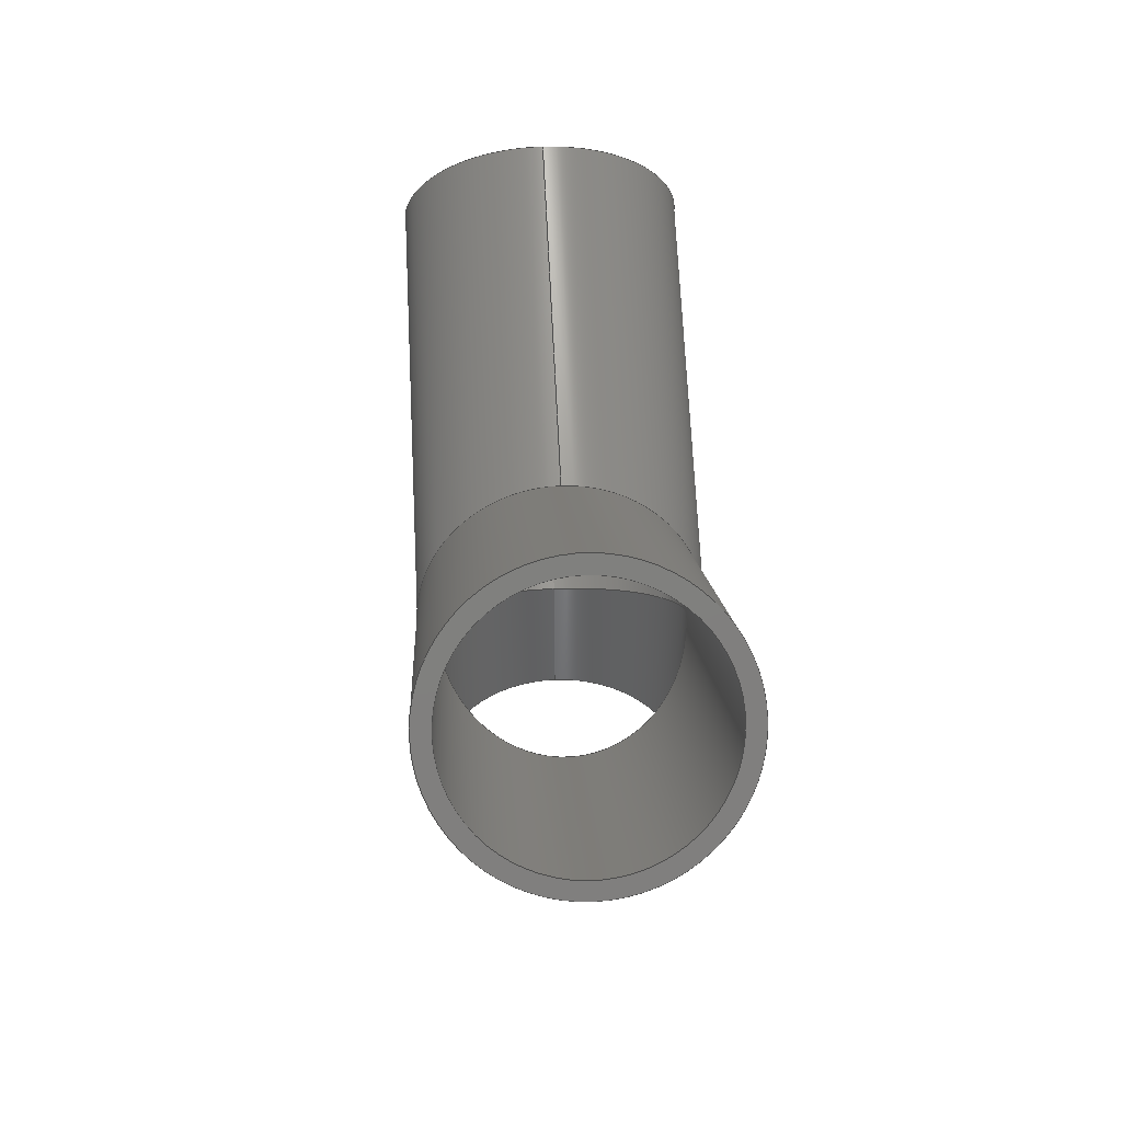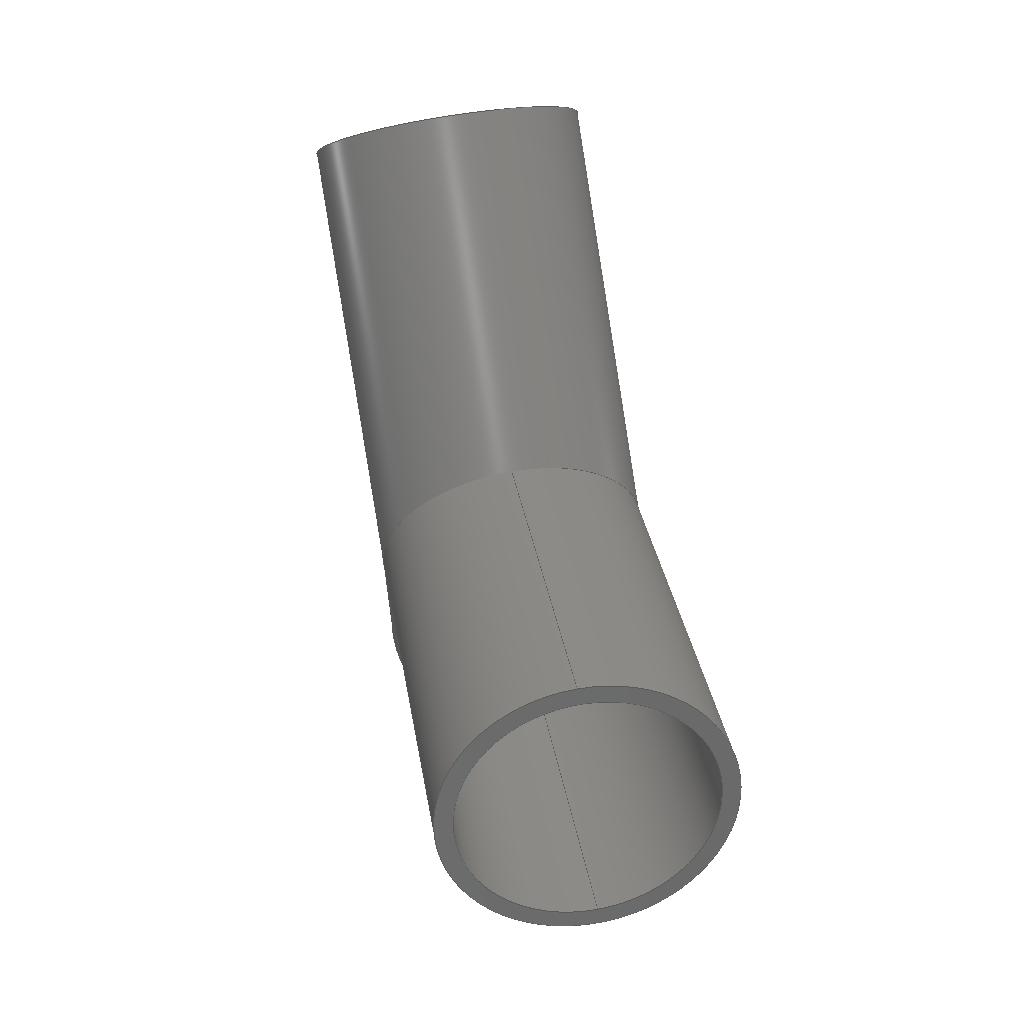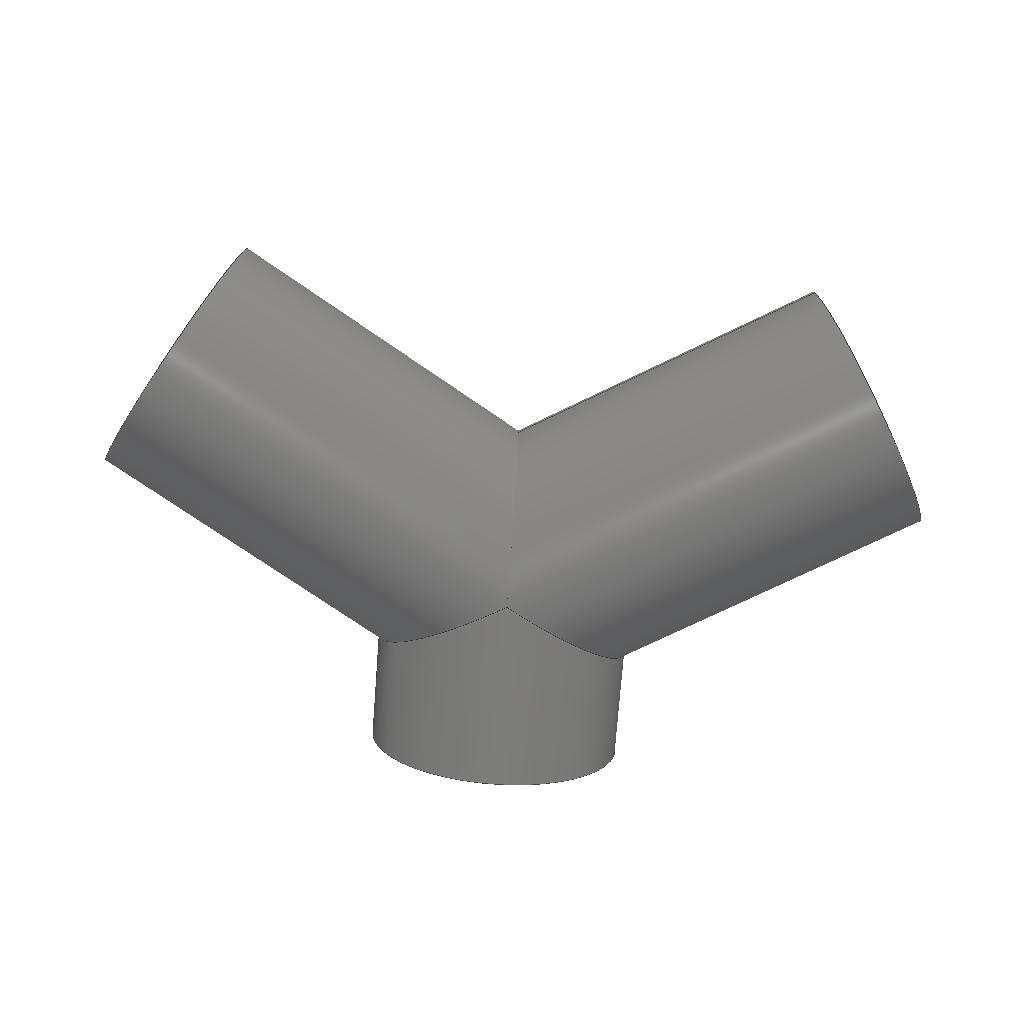
<metadata>
{"format":"step","ext":"stp","renderer":"f3d","projection":"perspective","resolution":1024,"background":"white","views":[{"elev":40.2,"azim":86.7,"up":"+Y"},{"elev":63.3,"azim":-100.4,"up":"+Y"},{"elev":-76.7,"azim":175.6,"up":"+Z"}]}
</metadata>
<code>
ISO-10303-21;
DATA;
#1=MECHANICAL_DESIGN_GEOMETRIC_PRESENTATION_REPRESENTATION('',(#4),#310);
#2=SHAPE_REPRESENTATION_RELATIONSHIP('SRR','None',#321,#3);
#3=ADVANCED_BREP_SHAPE_REPRESENTATION('',(#5),#309);
#4=STYLED_ITEM('',(#330),#5);
#5=MANIFOLD_SOLID_BREP('Solid3',#156);
#6=FACE_BOUND('',#25,.T.);
#7=FACE_BOUND('',#30,.T.);
#8=FACE_BOUND('',#32,.T.);
#9=PLANE('',#193);
#10=PLANE('',#201);
#11=PLANE('',#202);
#12=FACE_OUTER_BOUND('',#21,.T.);
#13=FACE_OUTER_BOUND('',#22,.T.);
#14=FACE_OUTER_BOUND('',#23,.T.);
#15=FACE_OUTER_BOUND('',#24,.T.);
#16=FACE_OUTER_BOUND('',#26,.T.);
#17=FACE_OUTER_BOUND('',#27,.T.);
#18=FACE_OUTER_BOUND('',#28,.T.);
#19=FACE_OUTER_BOUND('',#29,.T.);
#20=FACE_OUTER_BOUND('',#31,.T.);
#21=EDGE_LOOP('',(#97,#98,#99,#100,#101,#102));
#22=EDGE_LOOP('',(#103,#104,#105,#106,#107,#108));
#23=EDGE_LOOP('',(#109,#110,#111,#112,#113,#114,#115));
#24=EDGE_LOOP('',(#116));
#25=EDGE_LOOP('',(#117));
#26=EDGE_LOOP('',(#118,#119,#120,#121,#122,#123));
#27=EDGE_LOOP('',(#124,#125,#126,#127,#128,#129));
#28=EDGE_LOOP('',(#130,#131,#132,#133,#134,#135,#136));
#29=EDGE_LOOP('',(#137));
#30=EDGE_LOOP('',(#138));
#31=EDGE_LOOP('',(#139));
#32=EDGE_LOOP('',(#140));
#33=CIRCLE('',#180,1.534);
#34=CIRCLE('',#185,1.534);
#35=CIRCLE('',#192,1.75);
#36=CIRCLE('',#195,1.75);
#37=CIRCLE('',#198,1.75);
#38=CIRCLE('',#200,1.534);
#39=LINE('',#267,#45);
#40=LINE('',#276,#46);
#41=LINE('',#289,#47);
#42=LINE('',#294,#48);
#43=LINE('',#299,#49);
#44=LINE('',#303,#50);
#45=VECTOR('',#209,1.534);
#46=VECTOR('',#220,1.534);
#47=VECTOR('',#235,1.75);
#48=VECTOR('',#242,1.75);
#49=VECTOR('',#249,1.75);
#50=VECTOR('',#254,1.534);
#51=ELLIPSE('',#179,1.771,1.534);
#52=ELLIPSE('',#181,1.771,1.534);
#53=ELLIPSE('',#182,1.771,1.534);
#54=ELLIPSE('',#184,1.771,1.534);
#55=ELLIPSE('',#186,1.771,1.534);
#56=ELLIPSE('',#188,2.021,1.75);
#57=ELLIPSE('',#189,2.021,1.75);
#58=ELLIPSE('',#190,2.021,1.75);
#59=ELLIPSE('',#191,2.021,1.75);
#60=ELLIPSE('',#196,2.021,1.75);
#61=VERTEX_POINT('',#263);
#62=VERTEX_POINT('',#264);
#63=VERTEX_POINT('',#266);
#64=VERTEX_POINT('',#269);
#65=VERTEX_POINT('',#273);
#66=VERTEX_POINT('',#275);
#67=VERTEX_POINT('',#280);
#68=VERTEX_POINT('',#281);
#69=VERTEX_POINT('',#283);
#70=VERTEX_POINT('',#285);
#71=VERTEX_POINT('',#288);
#72=VERTEX_POINT('',#293);
#73=VERTEX_POINT('',#298);
#74=VERTEX_POINT('',#302);
#75=EDGE_CURVE('',#61,#62,#51,.T.);
#76=EDGE_CURVE('',#62,#63,#39,.T.);
#77=EDGE_CURVE('',#63,#63,#33,.T.);
#78=EDGE_CURVE('',#62,#64,#52,.T.);
#79=EDGE_CURVE('',#61,#64,#53,.T.);
#80=EDGE_CURVE('',#64,#65,#54,.T.);
#81=EDGE_CURVE('',#65,#66,#40,.T.);
#82=EDGE_CURVE('',#66,#66,#34,.T.);
#83=EDGE_CURVE('',#65,#61,#55,.T.);
#84=EDGE_CURVE('',#67,#68,#56,.T.);
#85=EDGE_CURVE('',#69,#67,#57,.T.);
#86=EDGE_CURVE('',#70,#69,#58,.T.);
#87=EDGE_CURVE('',#68,#70,#59,.T.);
#88=EDGE_CURVE('',#68,#71,#41,.T.);
#89=EDGE_CURVE('',#71,#71,#35,.T.);
#90=EDGE_CURVE('',#68,#72,#42,.T.);
#91=EDGE_CURVE('',#72,#72,#36,.T.);
#92=EDGE_CURVE('',#70,#67,#60,.T.);
#93=EDGE_CURVE('',#69,#73,#43,.T.);
#94=EDGE_CURVE('',#73,#73,#37,.T.);
#95=EDGE_CURVE('',#65,#74,#44,.T.);
#96=EDGE_CURVE('',#74,#74,#38,.T.);
#97=ORIENTED_EDGE('',*,*,#75,.T.);
#98=ORIENTED_EDGE('',*,*,#76,.T.);
#99=ORIENTED_EDGE('',*,*,#77,.F.);
#100=ORIENTED_EDGE('',*,*,#76,.F.);
#101=ORIENTED_EDGE('',*,*,#78,.T.);
#102=ORIENTED_EDGE('',*,*,#79,.F.);
#103=ORIENTED_EDGE('',*,*,#80,.T.);
#104=ORIENTED_EDGE('',*,*,#81,.T.);
#105=ORIENTED_EDGE('',*,*,#82,.T.);
#106=ORIENTED_EDGE('',*,*,#81,.F.);
#107=ORIENTED_EDGE('',*,*,#83,.T.);
#108=ORIENTED_EDGE('',*,*,#79,.T.);
#109=ORIENTED_EDGE('',*,*,#84,.F.);
#110=ORIENTED_EDGE('',*,*,#85,.F.);
#111=ORIENTED_EDGE('',*,*,#86,.F.);
#112=ORIENTED_EDGE('',*,*,#87,.F.);
#113=ORIENTED_EDGE('',*,*,#88,.T.);
#114=ORIENTED_EDGE('',*,*,#89,.F.);
#115=ORIENTED_EDGE('',*,*,#88,.F.);
#116=ORIENTED_EDGE('',*,*,#89,.T.);
#117=ORIENTED_EDGE('',*,*,#77,.T.);
#118=ORIENTED_EDGE('',*,*,#84,.T.);
#119=ORIENTED_EDGE('',*,*,#90,.T.);
#120=ORIENTED_EDGE('',*,*,#91,.T.);
#121=ORIENTED_EDGE('',*,*,#90,.F.);
#122=ORIENTED_EDGE('',*,*,#87,.T.);
#123=ORIENTED_EDGE('',*,*,#92,.T.);
#124=ORIENTED_EDGE('',*,*,#86,.T.);
#125=ORIENTED_EDGE('',*,*,#93,.T.);
#126=ORIENTED_EDGE('',*,*,#94,.F.);
#127=ORIENTED_EDGE('',*,*,#93,.F.);
#128=ORIENTED_EDGE('',*,*,#85,.T.);
#129=ORIENTED_EDGE('',*,*,#92,.F.);
#130=ORIENTED_EDGE('',*,*,#80,.F.);
#131=ORIENTED_EDGE('',*,*,#78,.F.);
#132=ORIENTED_EDGE('',*,*,#75,.F.);
#133=ORIENTED_EDGE('',*,*,#83,.F.);
#134=ORIENTED_EDGE('',*,*,#95,.T.);
#135=ORIENTED_EDGE('',*,*,#96,.F.);
#136=ORIENTED_EDGE('',*,*,#95,.F.);
#137=ORIENTED_EDGE('',*,*,#94,.T.);
#138=ORIENTED_EDGE('',*,*,#96,.T.);
#139=ORIENTED_EDGE('',*,*,#91,.F.);
#140=ORIENTED_EDGE('',*,*,#82,.F.);
#141=CYLINDRICAL_SURFACE('',#178,1.534);
#142=CYLINDRICAL_SURFACE('',#183,1.534);
#143=CYLINDRICAL_SURFACE('',#187,1.75);
#144=CYLINDRICAL_SURFACE('',#194,1.75);
#145=CYLINDRICAL_SURFACE('',#197,1.75);
#146=CYLINDRICAL_SURFACE('',#199,1.534);
#147=ADVANCED_FACE('',(#12),#141,.F.);
#148=ADVANCED_FACE('',(#13),#142,.F.);
#149=ADVANCED_FACE('',(#14),#143,.T.);
#150=ADVANCED_FACE('',(#15,#6),#9,.T.);
#151=ADVANCED_FACE('',(#16),#144,.T.);
#152=ADVANCED_FACE('',(#17),#145,.T.);
#153=ADVANCED_FACE('',(#18),#146,.F.);
#154=ADVANCED_FACE('',(#19,#7),#10,.T.);
#155=ADVANCED_FACE('',(#20,#8),#11,.F.);
#156=CLOSED_SHELL('',(#147,#148,#149,#150,#151,#152,#153,#154,#155));
#157=DERIVED_UNIT_ELEMENT(#159,1);
#158=DERIVED_UNIT_ELEMENT(#315,-3);
#159=(
CONVERSION_BASED_UNIT('gram',#161)
MASS_UNIT()
NAMED_UNIT(#312)
);
#160=(
MASS_UNIT()
NAMED_UNIT(*)
SI_UNIT(.KILO.,.GRAM.)
);
#161=MASS_MEASURE_WITH_UNIT(MASS_MEASURE(0.001),#160);
#162=DERIVED_UNIT((#157,#158));
#163=MEASURE_REPRESENTATION_ITEM('density measure',
POSITIVE_RATIO_MEASURE(1),#162);
#164=PROPERTY_DEFINITION_REPRESENTATION(#169,#166);
#165=PROPERTY_DEFINITION_REPRESENTATION(#170,#167);
#166=REPRESENTATION('material name',(#168),#309);
#167=REPRESENTATION('density',(#163),#309);
#168=DESCRIPTIVE_REPRESENTATION_ITEM('Generic','Generic');
#169=PROPERTY_DEFINITION('material property','material name',#323);
#170=PROPERTY_DEFINITION('material property','density of part',#323);
#171=DATE_TIME_ROLE('creation_date');
#172=APPLIED_DATE_AND_TIME_ASSIGNMENT(#173,#171,(#323));
#173=DATE_AND_TIME(#174,#175);
#174=CALENDAR_DATE(2023,21,11);
#175=LOCAL_TIME(0,0,0,#176);
#176=COORDINATED_UNIVERSAL_TIME_OFFSET(0,0,.BEHIND.);
#177=AXIS2_PLACEMENT_3D('placement',#261,#203,#204);
#178=AXIS2_PLACEMENT_3D('',#262,#205,#206);
#179=AXIS2_PLACEMENT_3D('',#265,#207,#208);
#180=AXIS2_PLACEMENT_3D('',#268,#210,#211);
#181=AXIS2_PLACEMENT_3D('',#270,#212,#213);
#182=AXIS2_PLACEMENT_3D('',#271,#214,#215);
#183=AXIS2_PLACEMENT_3D('',#272,#216,#217);
#184=AXIS2_PLACEMENT_3D('',#274,#218,#219);
#185=AXIS2_PLACEMENT_3D('',#277,#221,#222);
#186=AXIS2_PLACEMENT_3D('',#278,#223,#224);
#187=AXIS2_PLACEMENT_3D('',#279,#225,#226);
#188=AXIS2_PLACEMENT_3D('',#282,#227,#228);
#189=AXIS2_PLACEMENT_3D('',#284,#229,#230);
#190=AXIS2_PLACEMENT_3D('',#286,#231,#232);
#191=AXIS2_PLACEMENT_3D('',#287,#233,#234);
#192=AXIS2_PLACEMENT_3D('',#290,#236,#237);
#193=AXIS2_PLACEMENT_3D('',#291,#238,#239);
#194=AXIS2_PLACEMENT_3D('',#292,#240,#241);
#195=AXIS2_PLACEMENT_3D('',#295,#243,#244);
#196=AXIS2_PLACEMENT_3D('',#296,#245,#246);
#197=AXIS2_PLACEMENT_3D('',#297,#247,#248);
#198=AXIS2_PLACEMENT_3D('',#300,#250,#251);
#199=AXIS2_PLACEMENT_3D('',#301,#252,#253);
#200=AXIS2_PLACEMENT_3D('',#304,#255,#256);
#201=AXIS2_PLACEMENT_3D('',#305,#257,#258);
#202=AXIS2_PLACEMENT_3D('',#306,#259,#260);
#203=DIRECTION('axis',(0,0,1));
#204=DIRECTION('refdir',(1,0,0));
#205=DIRECTION('center_axis',(-0.866,-0.5,0));
#206=DIRECTION('ref_axis',(0.5,-0.866,0));
#207=DIRECTION('center_axis',(-1,-7.896e-16,0));
#208=DIRECTION('ref_axis',(7.896e-16,-1,0));
#209=DIRECTION('',(0.866,0.5,0));
#210=DIRECTION('center_axis',(-0.866,-0.5,0));
#211=DIRECTION('ref_axis',(0.5,-0.866,0));
#212=DIRECTION('center_axis',(-1,-7.896e-16,0));
#213=DIRECTION('ref_axis',(7.896e-16,-1,0));
#214=DIRECTION('center_axis',(0.5,0.866,0));
#215=DIRECTION('ref_axis',(-0.866,0.5,0));
#216=DIRECTION('center_axis',(0,1,0));
#217=DIRECTION('ref_axis',(1,0,0));
#218=DIRECTION('center_axis',(-0.5,0.866,0));
#219=DIRECTION('ref_axis',(-0.866,-0.5,0));
#220=DIRECTION('',(0,-1,0));
#221=DIRECTION('center_axis',(0,-1,0));
#222=DIRECTION('ref_axis',(1,0,0));
#223=DIRECTION('center_axis',(-0.5,0.866,0));
#224=DIRECTION('ref_axis',(-0.866,-0.5,0));
#225=DIRECTION('center_axis',(-0.866,-0.5,0));
#226=DIRECTION('ref_axis',(-0.5,0.866,0));
#227=DIRECTION('center_axis',(-0.5,-0.866,0));
#228=DIRECTION('ref_axis',(-0.866,0.5,0));
#229=DIRECTION('center_axis',(-1,1.038e-15,0));
#230=DIRECTION('ref_axis',(1.038e-15,1,0));
#231=DIRECTION('center_axis',(-1,1.038e-15,0));
#232=DIRECTION('ref_axis',(1.038e-15,1,0));
#233=DIRECTION('center_axis',(-0.5,-0.866,0));
#234=DIRECTION('ref_axis',(-0.866,0.5,0));
#235=DIRECTION('',(0.866,0.5,0));
#236=DIRECTION('center_axis',(0.866,0.5,0));
#237=DIRECTION('ref_axis',(-0.5,0.866,0));
#238=DIRECTION('center_axis',(0.866,0.5,0));
#239=DIRECTION('ref_axis',(0,0,-1));
#240=DIRECTION('center_axis',(0,1,0));
#241=DIRECTION('ref_axis',(-1,0,0));
#242=DIRECTION('',(0,-1,0));
#243=DIRECTION('center_axis',(0,1,0));
#244=DIRECTION('ref_axis',(-1,0,0));
#245=DIRECTION('center_axis',(0.5,-0.866,0));
#246=DIRECTION('ref_axis',(-0.866,-0.5,0));
#247=DIRECTION('center_axis',(0.866,-0.5,0));
#248=DIRECTION('ref_axis',(-0.5,-0.866,0));
#249=DIRECTION('',(-0.866,0.5,0));
#250=DIRECTION('center_axis',(-0.866,0.5,0));
#251=DIRECTION('ref_axis',(-0.5,-0.866,0));
#252=DIRECTION('center_axis',(0.866,-0.5,0));
#253=DIRECTION('ref_axis',(0.5,0.866,0));
#254=DIRECTION('',(-0.866,0.5,0));
#255=DIRECTION('center_axis',(0.866,-0.5,0));
#256=DIRECTION('ref_axis',(0.5,0.866,0));
#257=DIRECTION('center_axis',(-0.866,0.5,0));
#258=DIRECTION('ref_axis',(0,0,1));
#259=DIRECTION('center_axis',(0,1,0));
#260=DIRECTION('ref_axis',(0,0,1));
#261=CARTESIAN_POINT('',(0,0,0));
#262=CARTESIAN_POINT('Origin',(4.763,5.25,0));
#263=CARTESIAN_POINT('',(9.325e-16,2.5,1.534));
#264=CARTESIAN_POINT('',(-1.399e-15,4.271,-1.879e-16));
#265=CARTESIAN_POINT('Origin',(0,2.5,0));
#266=CARTESIAN_POINT('',(3.996,6.578,1.879e-16));
#267=CARTESIAN_POINT('',(3.996,6.578,-1.879e-16));
#268=CARTESIAN_POINT('Origin',(4.763,5.25,0));
#269=CARTESIAN_POINT('',(9.325e-16,2.5,-1.534));
#270=CARTESIAN_POINT('Origin',(0,2.5,0));
#271=CARTESIAN_POINT('Origin',(6.994e-16,2.5,0));
#272=CARTESIAN_POINT('Origin',(0,0,0));
#273=CARTESIAN_POINT('',(-1.534,1.614,1.879e-16));
#274=CARTESIAN_POINT('Origin',(0,2.5,0));
#275=CARTESIAN_POINT('',(-1.534,0,1.879e-16));
#276=CARTESIAN_POINT('',(-1.534,0,1.879e-16));
#277=CARTESIAN_POINT('Origin',(0,0,0));
#278=CARTESIAN_POINT('Origin',(0,2.5,0));
#279=CARTESIAN_POINT('Origin',(4.763,5.25,0));
#280=CARTESIAN_POINT('',(9.325e-16,2.5,-1.75));
#281=CARTESIAN_POINT('',(1.75,1.49,2.143e-16));
#282=CARTESIAN_POINT('Origin',(6.994e-16,2.5,0));
#283=CARTESIAN_POINT('',(2.797e-15,4.521,2.143e-16));
#284=CARTESIAN_POINT('Origin',(6.994e-16,2.5,0));
#285=CARTESIAN_POINT('',(9.325e-16,2.5,1.75));
#286=CARTESIAN_POINT('Origin',(6.994e-16,2.5,0));
#287=CARTESIAN_POINT('Origin',(6.994e-16,2.5,0));
#288=CARTESIAN_POINT('',(5.638,3.734,2.143e-16));
#289=CARTESIAN_POINT('',(5.638,3.734,2.143e-16));
#290=CARTESIAN_POINT('Origin',(4.763,5.25,0));
#291=CARTESIAN_POINT('Origin',(4.763,5.25,0));
#292=CARTESIAN_POINT('Origin',(0,0,0));
#293=CARTESIAN_POINT('',(1.75,0,-2.143e-16));
#294=CARTESIAN_POINT('',(1.75,0,-2.143e-16));
#295=CARTESIAN_POINT('Origin',(0,0,0));
#296=CARTESIAN_POINT('Origin',(0,2.5,0));
#297=CARTESIAN_POINT('Origin',(-4.763,5.25,0));
#298=CARTESIAN_POINT('',(-3.888,6.766,2.143e-16));
#299=CARTESIAN_POINT('',(-3.888,6.766,2.143e-16));
#300=CARTESIAN_POINT('Origin',(-4.763,5.25,0));
#301=CARTESIAN_POINT('Origin',(-4.763,5.25,0));
#302=CARTESIAN_POINT('',(-5.53,3.922,1.879e-16));
#303=CARTESIAN_POINT('',(-5.53,3.922,-1.879e-16));
#304=CARTESIAN_POINT('Origin',(-4.763,5.25,0));
#305=CARTESIAN_POINT('Origin',(-4.763,5.25,0));
#306=CARTESIAN_POINT('Origin',(0,0,0));
#307=UNCERTAINTY_MEASURE_WITH_UNIT(LENGTH_MEASURE(0.0003937),
#313,'DISTANCE_ACCURACY_VALUE',
'Maximum model space distance between geometric entities at asserted c
onnectivities');
#308=UNCERTAINTY_MEASURE_WITH_UNIT(LENGTH_MEASURE(0.0003937),
#313,'DISTANCE_ACCURACY_VALUE',
'Maximum model space distance between geometric entities at asserted c
onnectivities');
#309=(
GEOMETRIC_REPRESENTATION_CONTEXT(3)
GLOBAL_UNCERTAINTY_ASSIGNED_CONTEXT((#307))
GLOBAL_UNIT_ASSIGNED_CONTEXT((#313,#317,#318))
REPRESENTATION_CONTEXT('','3D')
);
#310=(
GEOMETRIC_REPRESENTATION_CONTEXT(3)
GLOBAL_UNCERTAINTY_ASSIGNED_CONTEXT((#308))
GLOBAL_UNIT_ASSIGNED_CONTEXT((#313,#317,#318))
REPRESENTATION_CONTEXT('','3D')
);
#311=DIMENSIONAL_EXPONENTS(1,0,0,0,0,0,0);
#312=DIMENSIONAL_EXPONENTS(1,0,0,0,0,0,0);
#313=(
CONVERSION_BASED_UNIT('inch',#316)
LENGTH_UNIT()
NAMED_UNIT(#311)
);
#314=(
LENGTH_UNIT()
NAMED_UNIT(*)
SI_UNIT(.MILLI.,.METRE.)
);
#315=(
LENGTH_UNIT()
NAMED_UNIT(*)
SI_UNIT(.CENTI.,.METRE.)
);
#316=LENGTH_MEASURE_WITH_UNIT(LENGTH_MEASURE(25.4),#314);
#317=(
NAMED_UNIT(*)
PLANE_ANGLE_UNIT()
SI_UNIT($,.RADIAN.)
);
#318=(
NAMED_UNIT(*)
SI_UNIT($,.STERADIAN.)
SOLID_ANGLE_UNIT()
);
#319=SHAPE_DEFINITION_REPRESENTATION(#320,#321);
#320=PRODUCT_DEFINITION_SHAPE('',$,#323);
#321=SHAPE_REPRESENTATION('',(#177),#309);
#322=PRODUCT_DEFINITION_CONTEXT('part definition',#327,'design');
#323=PRODUCT_DEFINITION('WYE-S3-SCH40-120','True Wye',#324,#322);
#324=PRODUCT_DEFINITION_FORMATION('',$,#329);
#325=PRODUCT_RELATED_PRODUCT_CATEGORY('True Wye','True Wye',(#329));
#326=APPLICATION_PROTOCOL_DEFINITION('international standard',
'automotive_design',2009,#327);
#327=APPLICATION_CONTEXT(
'Core Data for Automotive Mechanical Design Process');
#328=PRODUCT_CONTEXT('part definition',#327,'mechanical');
#329=PRODUCT('WYE-S3-SCH40-120','True Wye',$,(#328));
#330=PRESENTATION_STYLE_ASSIGNMENT((#331));
#331=SURFACE_STYLE_USAGE(.BOTH.,#334);
#332=SURFACE_STYLE_RENDERING_WITH_PROPERTIES($,#338,(#333));
#333=SURFACE_STYLE_TRANSPARENT(0);
#334=SURFACE_SIDE_STYLE('',(#335,#332));
#335=SURFACE_STYLE_FILL_AREA(#336);
#336=FILL_AREA_STYLE('',(#337));
#337=FILL_AREA_STYLE_COLOUR('',#338);
#338=COLOUR_RGB('',0.749,0.749,0.749);
ENDSEC;
END-ISO-10303-21;

</code>
